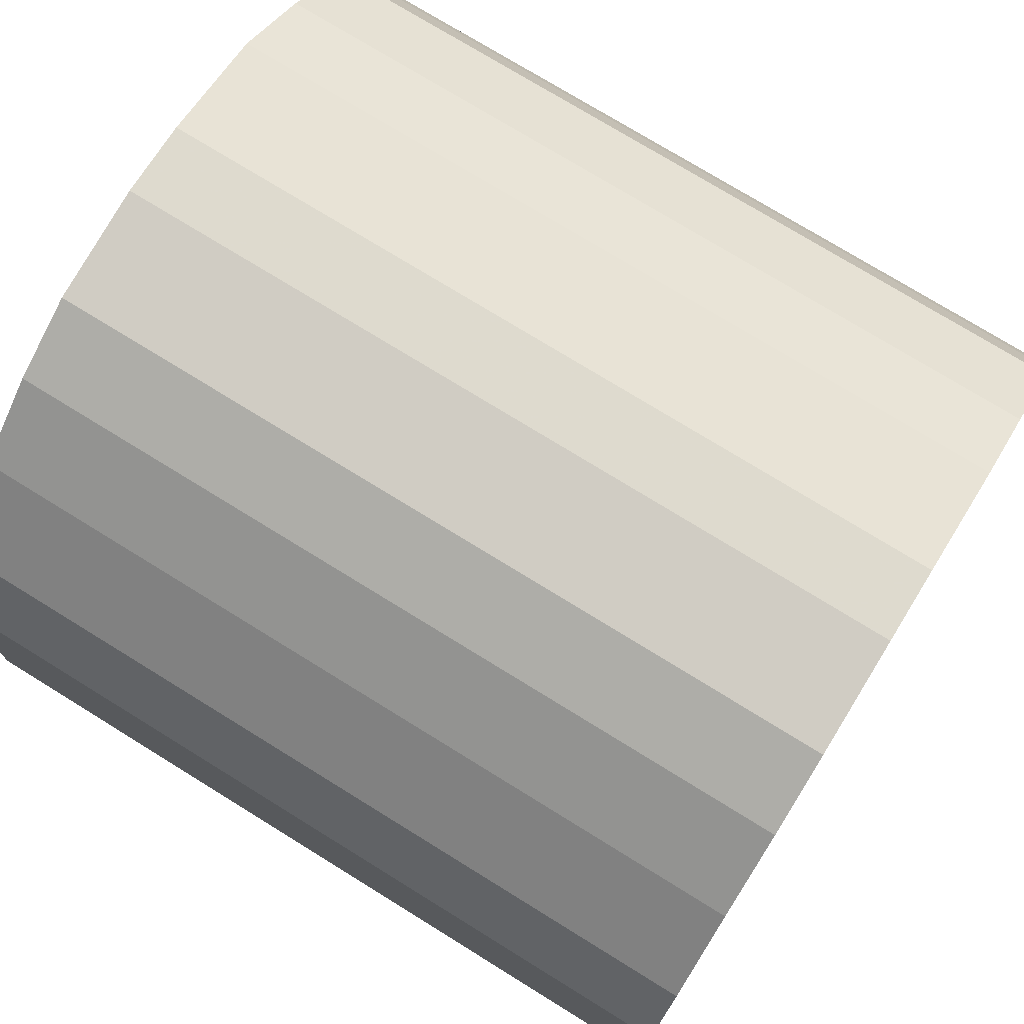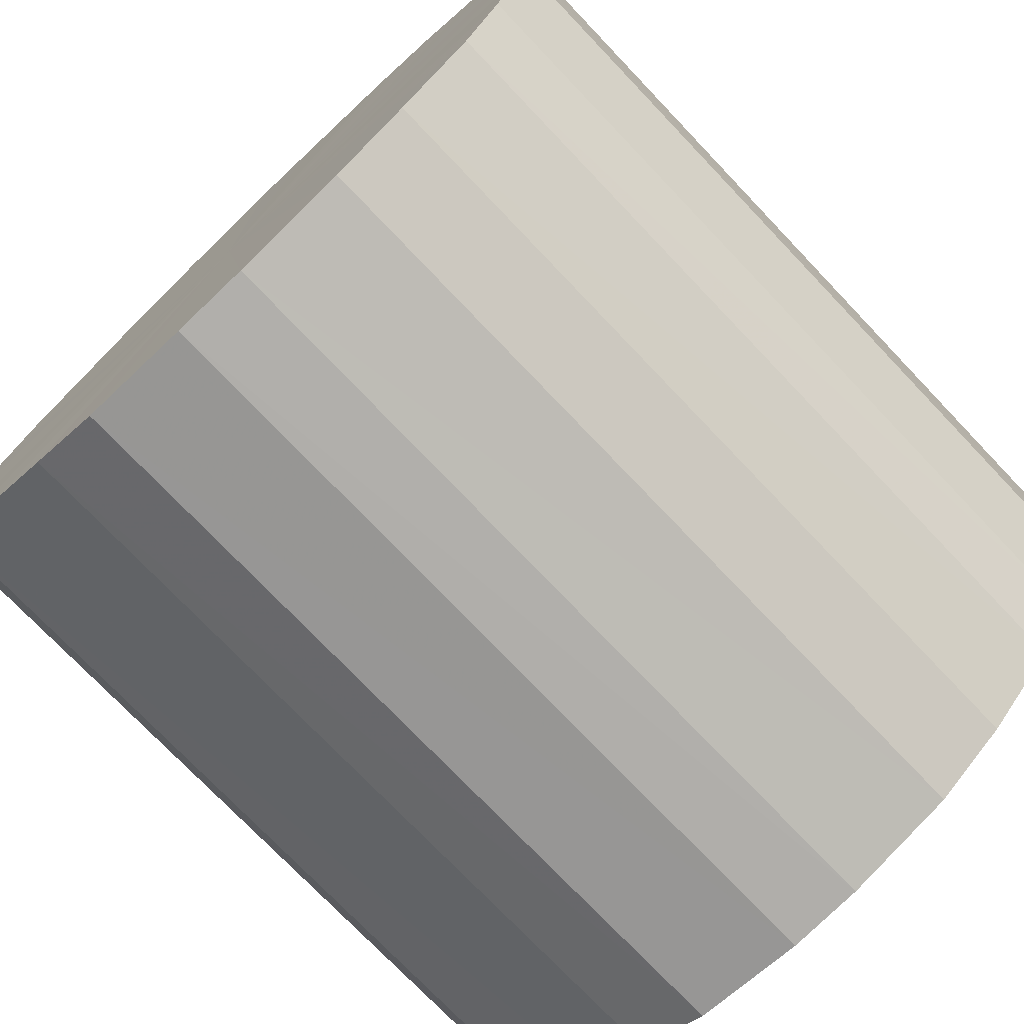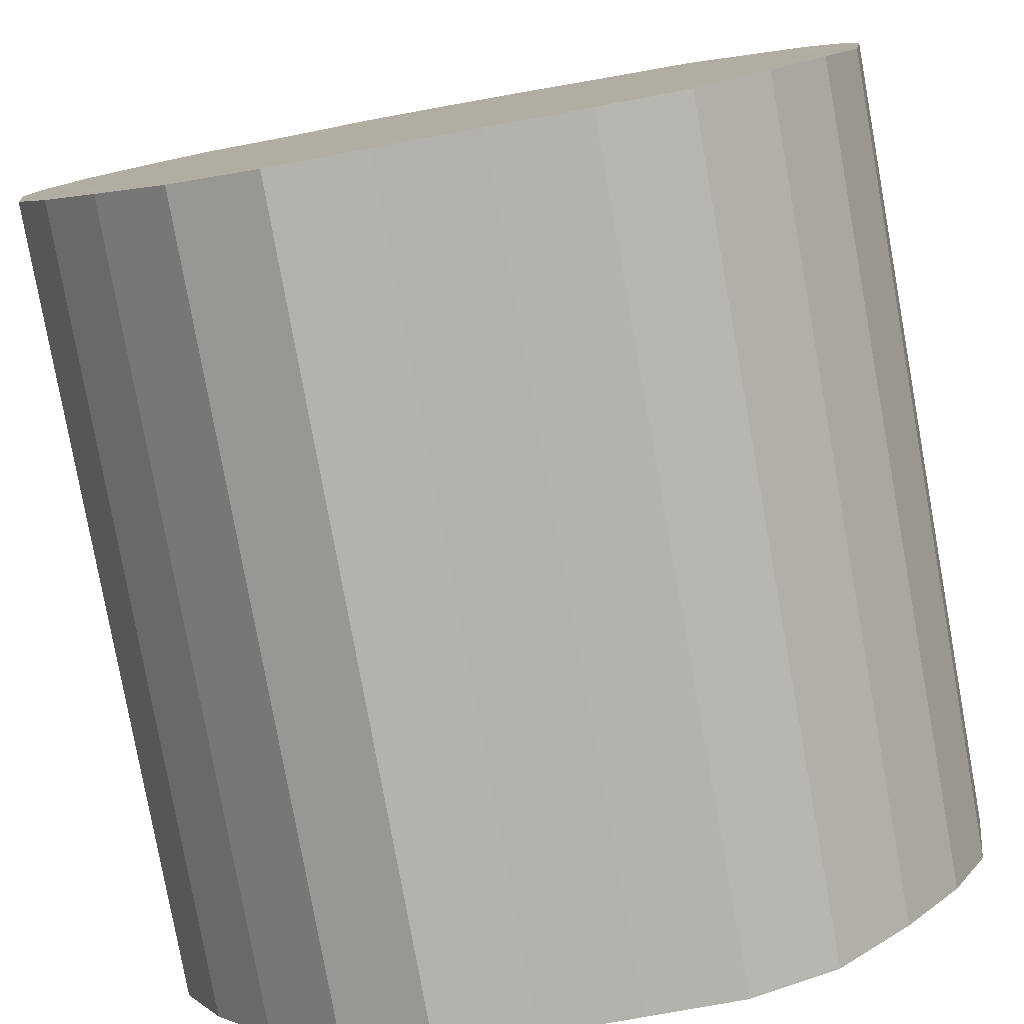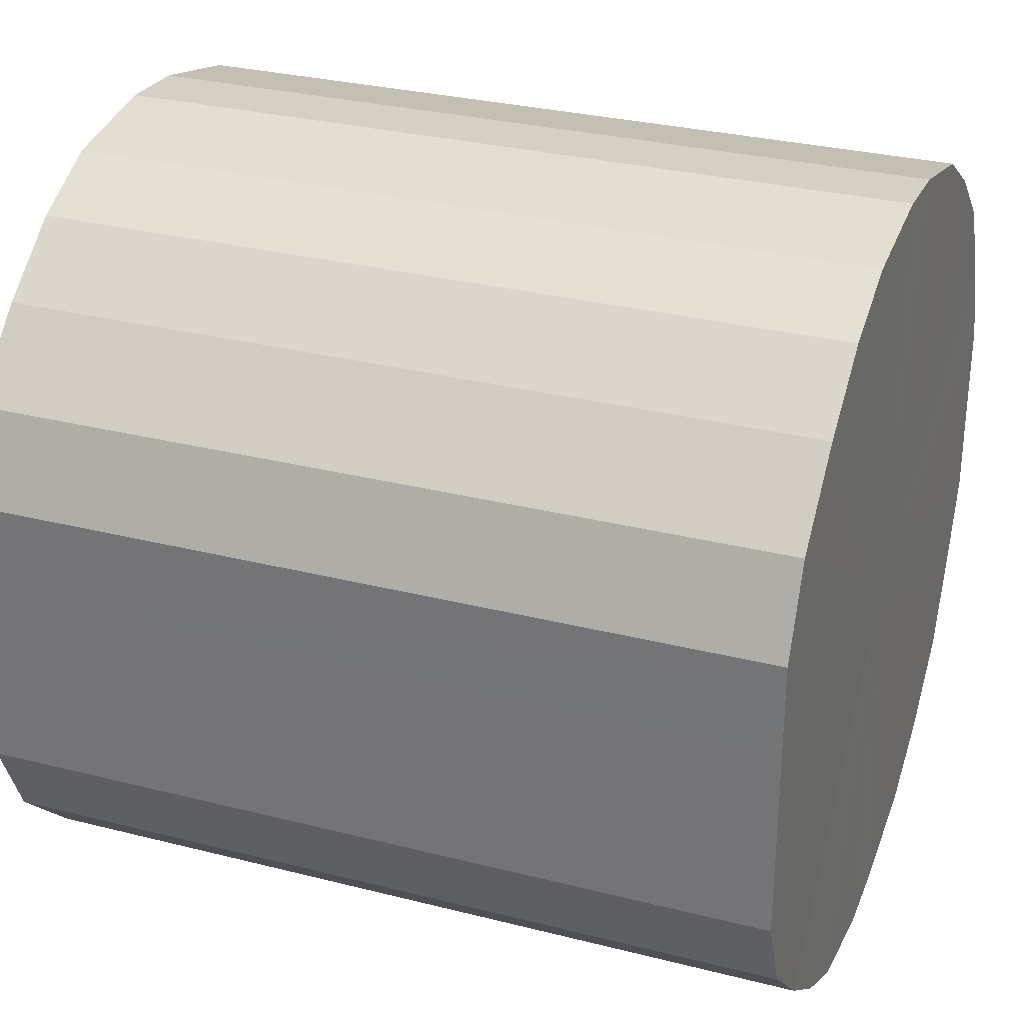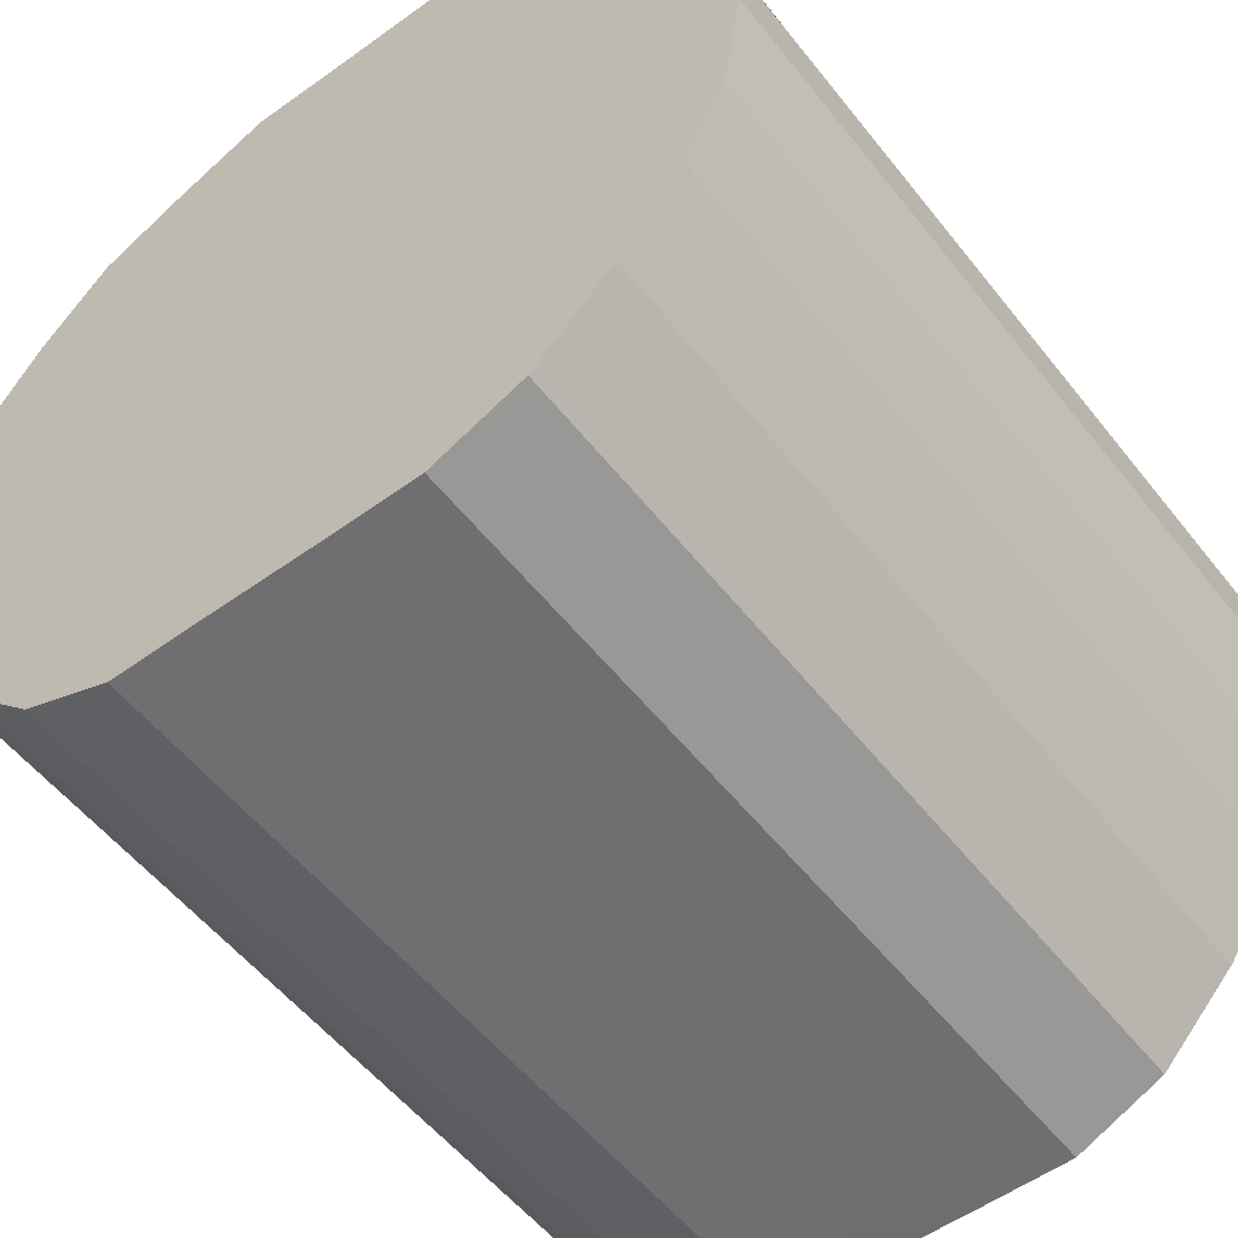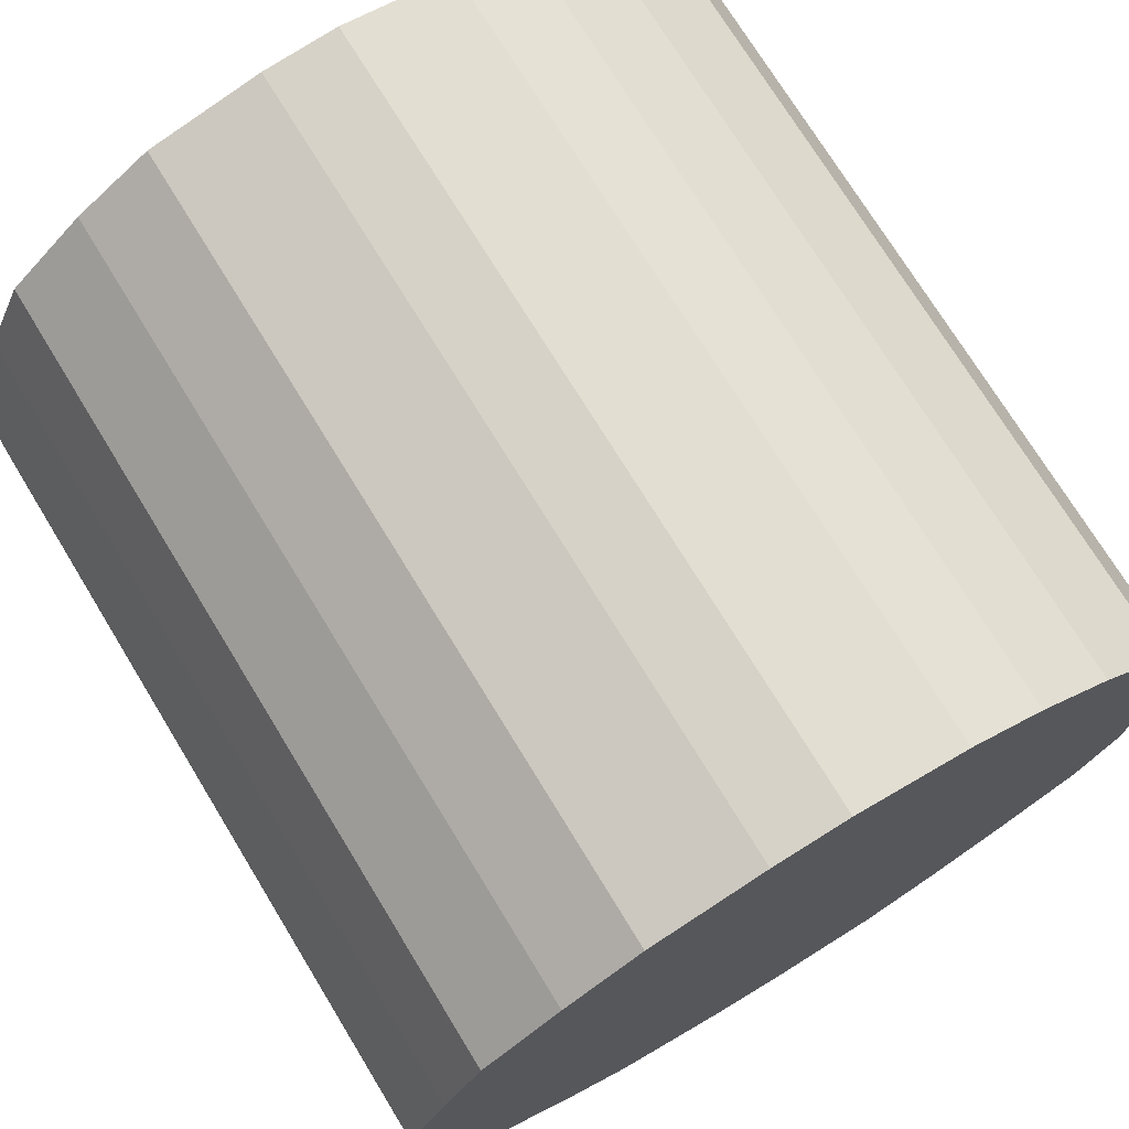
<metadata>
{"format":"obj","ext":"obj","renderer":"f3d","projection":"perspective","resolution":1024,"background":"white","views":[{"elev":75.2,"azim":31.7,"up":"+Z"},{"elev":-74.7,"azim":133.6,"up":"+Z"},{"elev":-79.4,"azim":-79.7,"up":"+Y"},{"elev":29.9,"azim":20.4,"up":"+Z"},{"elev":-54.5,"azim":127.4,"up":"+Y"},{"elev":73.2,"azim":-121.4,"up":"+Z"}]}
</metadata>
<code>
o 22724
v 2160 1878 9.45
v 2160 1878 9.475
v 2160 1878 9.45
v 2160 1878 9.499
v 2160 1878 9.475
v 2160 1878 9.425
v 2160 1878 9.425
v 2160 1878 9.52
v 2160 1878 9.499
v 2160 1878 9.401
v 2160 1878 9.401
v 2160 1878 9.538
v 2160 1878 9.52
v 2160 1878 9.38
v 2160 1878 9.38
v 2160 1878 9.551
v 2160 1878 9.538
v 2160 1878 9.362
v 2160 1878 9.362
v 2160 1878 9.558
v 2160 1878 9.551
v 2160 1878 9.349
v 2160 1878 9.349
v 2160 1878 9.559
v 2160 1878 9.558
v 2160 1878 9.342
v 2160 1878 9.342
v 2160 1878 9.555
v 2160 1878 9.559
v 2160 1878 9.341
v 2160 1878 9.341
v 2160 1878 9.545
v 2160 1878 9.555
v 2160 1878 9.345
v 2160 1878 9.345
v 2160 1878 9.53
v 2160 1878 9.545
v 2160 1878 9.355
v 2160 1878 9.355
v 2160 1878 9.51
v 2160 1878 9.53
v 2160 1878 9.37
v 2160 1878 9.37
v 2160 1878 9.487
v 2160 1878 9.51
v 2160 1878 9.39
v 2160 1878 9.39
v 2160 1878 9.463
v 2160 1878 9.487
v 2160 1878 9.413
v 2160 1878 9.413
v 2160 1878 9.437
v 2160 1878 9.463
v 2160 1878 9.437
v 2160 1878 9.45
v 2160 1878 9.475
v 2160 1878 9.475
v 2160 1878 9.499
v 2160 1878 9.499
v 2160 1878 9.425
v 2160 1878 9.45
v 2160 1878 9.401
v 2160 1878 9.425
v 2160 1878 9.52
v 2160 1878 9.52
v 2160 1878 9.38
v 2160 1878 9.401
v 2160 1878 9.362
v 2160 1878 9.38
v 2160 1878 9.538
v 2160 1878 9.538
v 2160 1878 9.349
v 2160 1878 9.362
v 2160 1878 9.342
v 2160 1878 9.349
v 2160 1878 9.551
v 2160 1878 9.551
v 2160 1878 9.341
v 2160 1878 9.342
v 2160 1878 9.345
v 2160 1878 9.341
v 2160 1878 9.558
v 2160 1878 9.558
v 2160 1878 9.355
v 2160 1878 9.345
v 2160 1878 9.37
v 2160 1878 9.355
v 2160 1878 9.559
v 2160 1878 9.559
v 2160 1878 9.39
v 2160 1878 9.37
v 2160 1878 9.413
v 2160 1878 9.39
v 2160 1878 9.555
v 2160 1878 9.555
v 2160 1878 9.437
v 2160 1878 9.413
v 2160 1878 9.463
v 2160 1878 9.437
v 2160 1878 9.545
v 2160 1878 9.545
v 2160 1878 9.487
v 2160 1878 9.463
v 2160 1878 9.51
v 2160 1878 9.487
v 2160 1878 9.53
v 2160 1878 9.53
v 2160 1878 9.51
v 2160 1878 9.45
v 2160 1878 9.475
v 2160 1878 9.45
v 2160 1878 9.499
v 2160 1878 9.425
v 2160 1878 9.52
v 2160 1878 9.401
v 2160 1878 9.538
v 2160 1878 9.38
v 2160 1878 9.551
v 2160 1878 9.362
v 2160 1878 9.558
v 2160 1878 9.349
v 2160 1878 9.559
v 2160 1878 9.342
v 2160 1878 9.555
v 2160 1878 9.341
v 2160 1878 9.545
v 2160 1878 9.345
v 2160 1878 9.53
v 2160 1878 9.355
v 2160 1878 9.51
v 2160 1878 9.37
v 2160 1878 9.487
v 2160 1878 9.39
v 2160 1878 9.463
v 2160 1878 9.413
v 2160 1878 9.437
v 2160 1878 9.45
v 2160 1878 9.45
v 2160 1878 9.475
v 2160 1878 9.425
v 2160 1878 9.499
v 2160 1878 9.401
v 2160 1878 9.52
v 2160 1878 9.38
v 2160 1878 9.538
v 2160 1878 9.362
v 2160 1878 9.551
v 2160 1878 9.349
v 2160 1878 9.558
v 2160 1878 9.342
v 2160 1878 9.559
v 2160 1878 9.341
v 2160 1878 9.555
v 2160 1878 9.345
v 2160 1878 9.545
v 2160 1878 9.355
v 2160 1878 9.53
v 2160 1878 9.37
v 2160 1878 9.51
v 2160 1878 9.39
v 2160 1878 9.487
v 2160 1878 9.413
v 2160 1878 9.463
v 2160 1878 9.437
f 1 2 3
f 2 4 5
f 6 1 7
f 4 8 9
f 10 6 11
f 8 12 13
f 14 10 15
f 12 16 17
f 18 14 19
f 16 20 21
f 22 18 23
f 20 24 25
f 26 22 27
f 24 28 29
f 30 26 31
f 28 32 33
f 34 30 35
f 32 36 37
f 38 34 39
f 36 40 41
f 42 38 43
f 40 44 45
f 46 42 47
f 44 48 49
f 50 46 51
f 48 52 53
f 52 50 54
f 55 56 57
f 57 58 59
f 60 61 55
f 62 63 60
f 59 64 65
f 66 67 62
f 68 69 66
f 65 70 71
f 72 73 68
f 74 75 72
f 71 76 77
f 78 79 74
f 80 81 78
f 77 82 83
f 84 85 80
f 86 87 84
f 83 88 89
f 90 91 86
f 92 93 90
f 89 94 95
f 96 97 92
f 98 99 96
f 95 100 101
f 102 103 98
f 104 105 102
f 101 106 107
f 107 108 104
f 109 110 111
f 109 112 110
f 109 111 113
f 109 114 112
f 109 113 115
f 109 116 114
f 109 115 117
f 109 118 116
f 109 117 119
f 109 120 118
f 109 119 121
f 109 122 120
f 109 121 123
f 109 124 122
f 109 123 125
f 109 126 124
f 109 125 127
f 109 128 126
f 109 127 129
f 109 130 128
f 109 129 131
f 109 132 130
f 109 131 133
f 109 134 132
f 109 133 135
f 109 136 134
f 109 135 136
f 137 138 139
f 137 140 138
f 137 139 141
f 137 142 140
f 137 141 143
f 137 144 142
f 137 143 145
f 137 146 144
f 137 145 147
f 137 148 146
f 137 147 149
f 137 150 148
f 137 149 151
f 137 152 150
f 137 151 153
f 137 154 152
f 137 153 155
f 137 156 154
f 137 155 157
f 137 158 156
f 137 157 159
f 137 160 158
f 137 159 161
f 137 162 160
f 137 161 163
f 137 164 162
f 137 163 164

</code>
